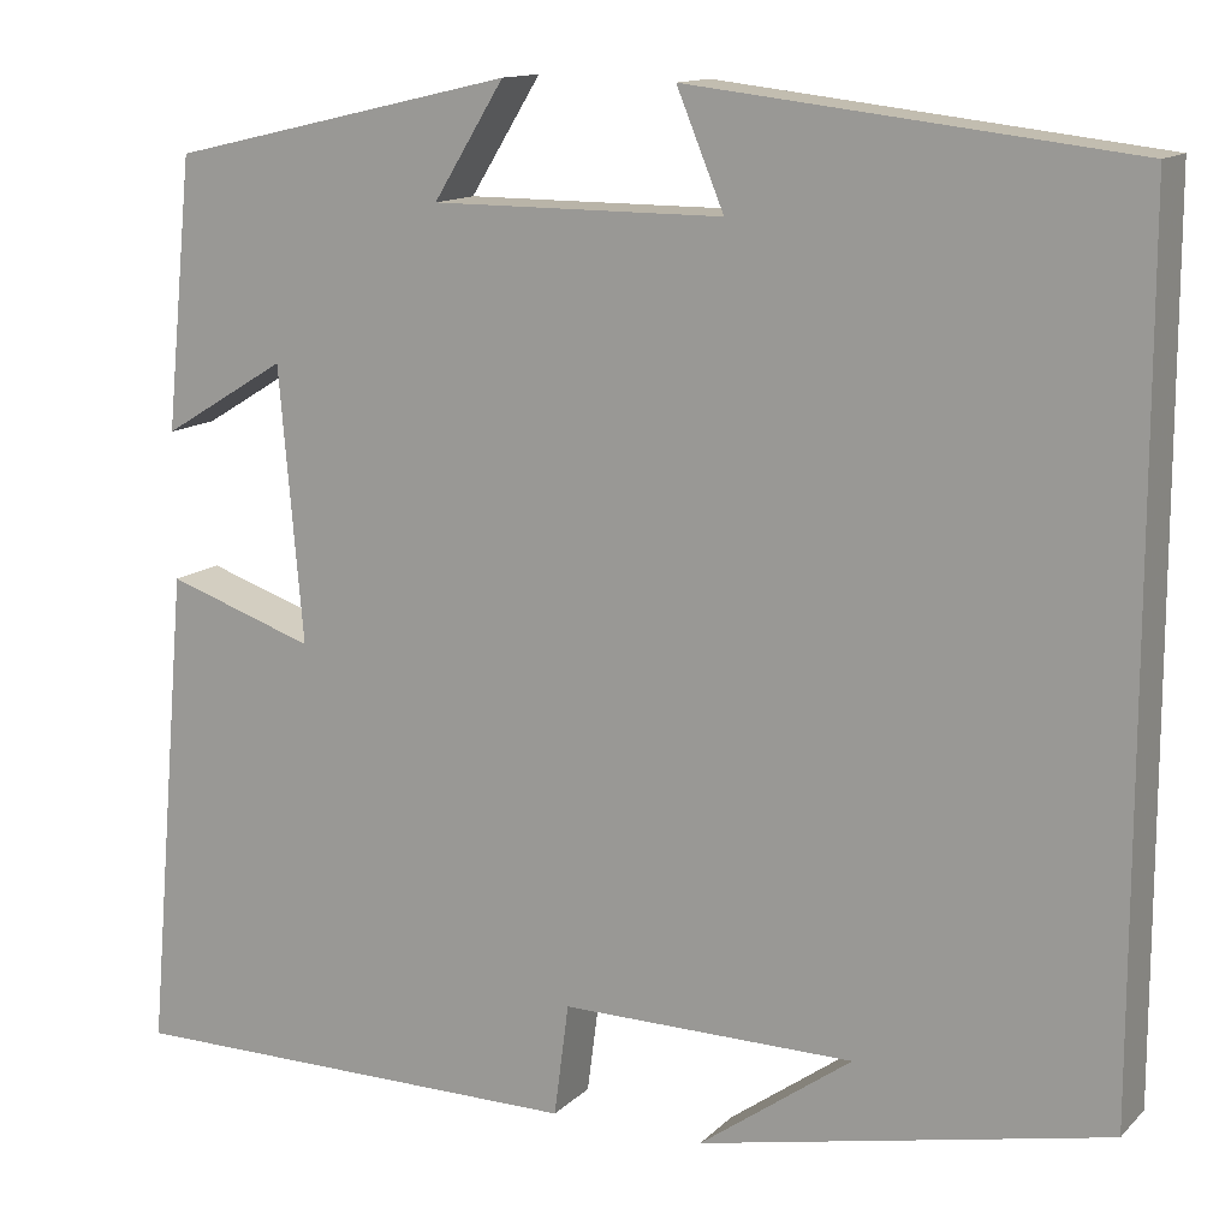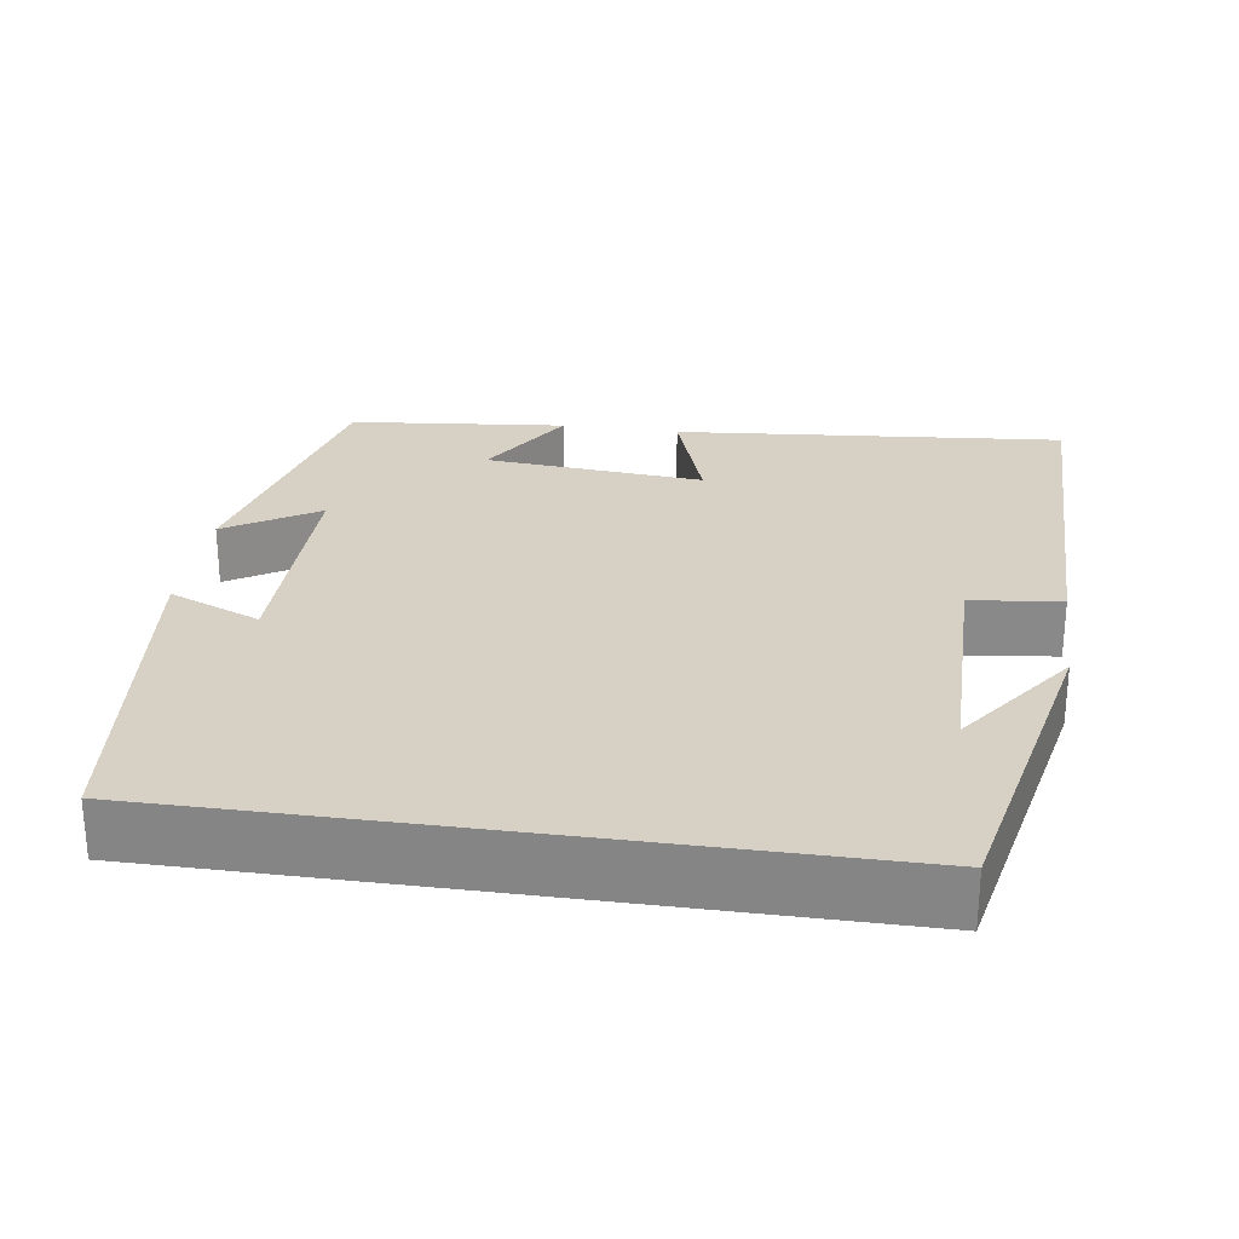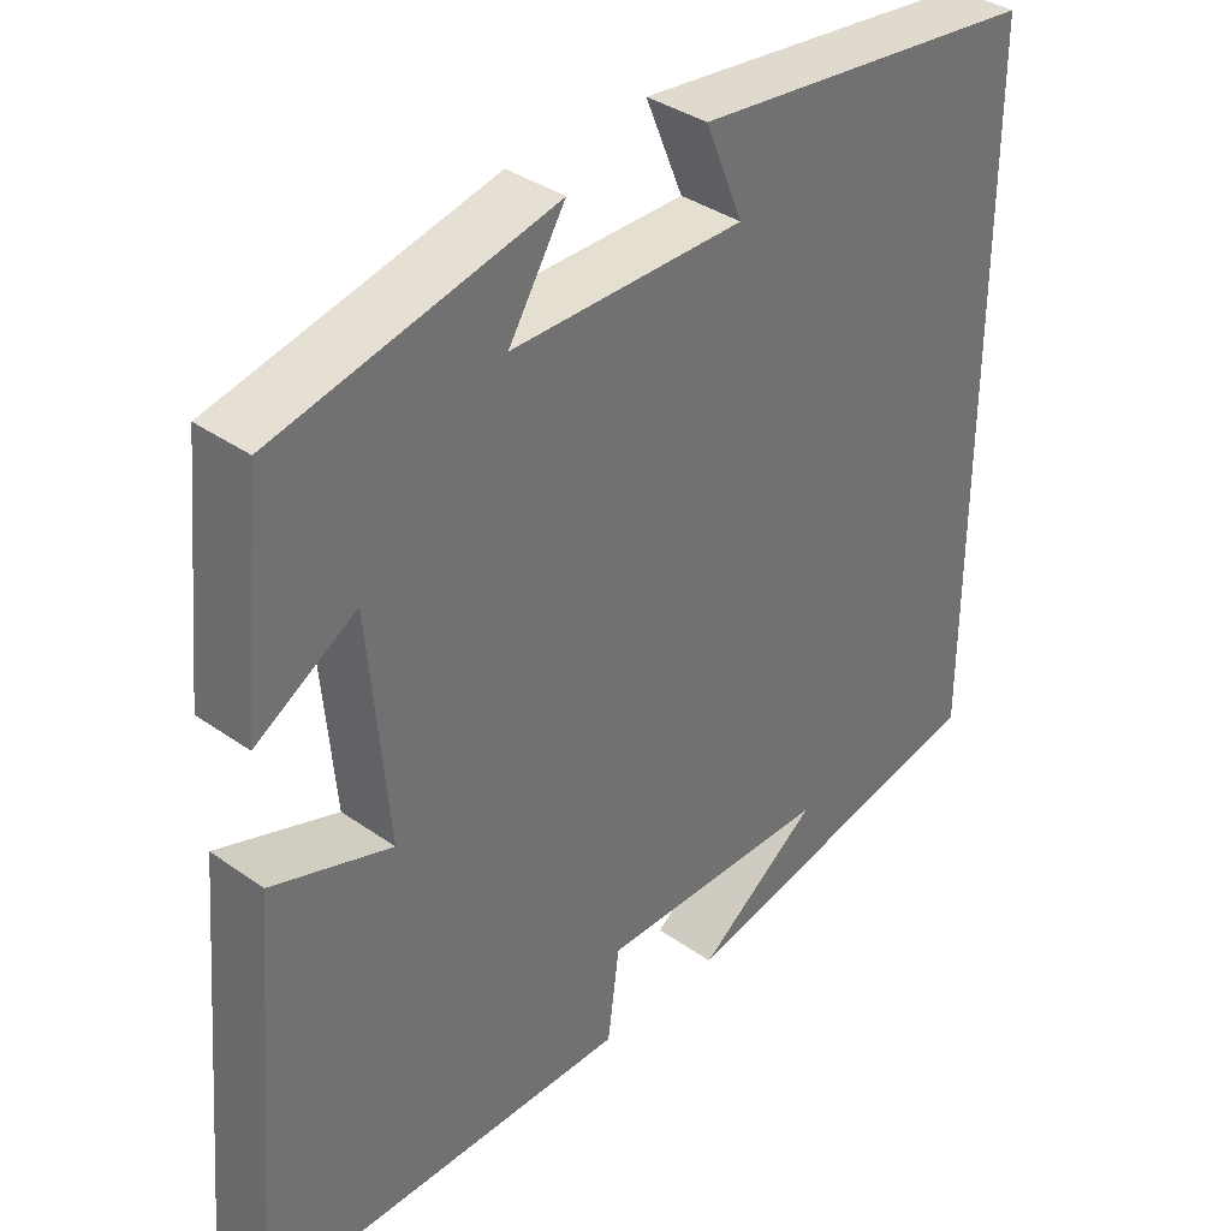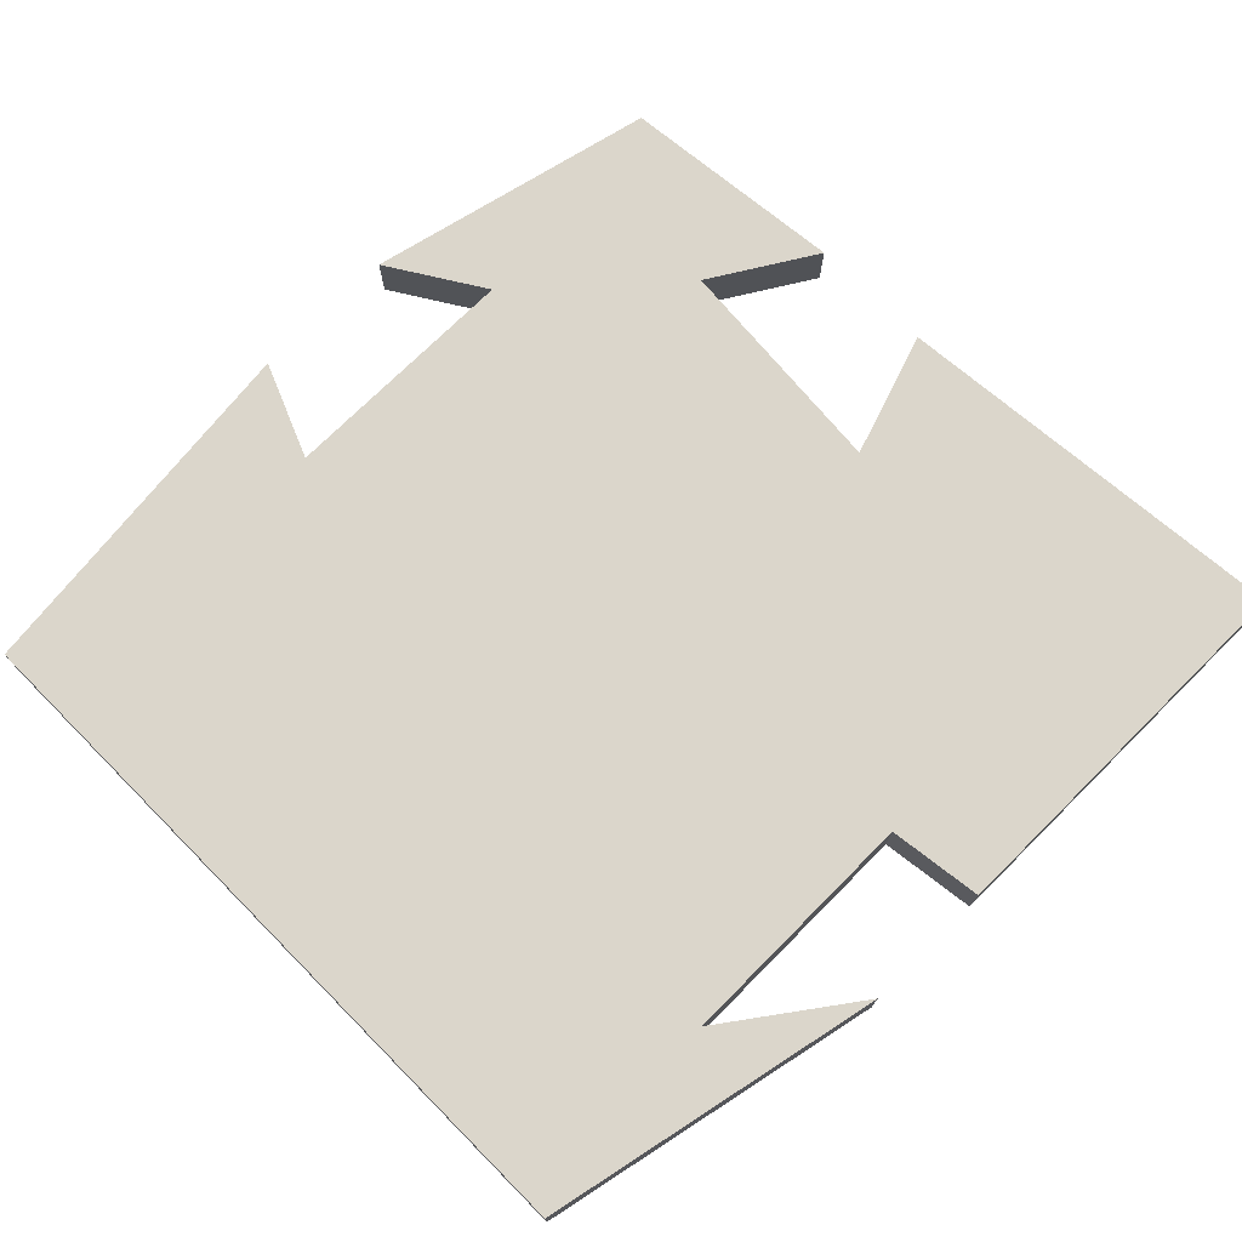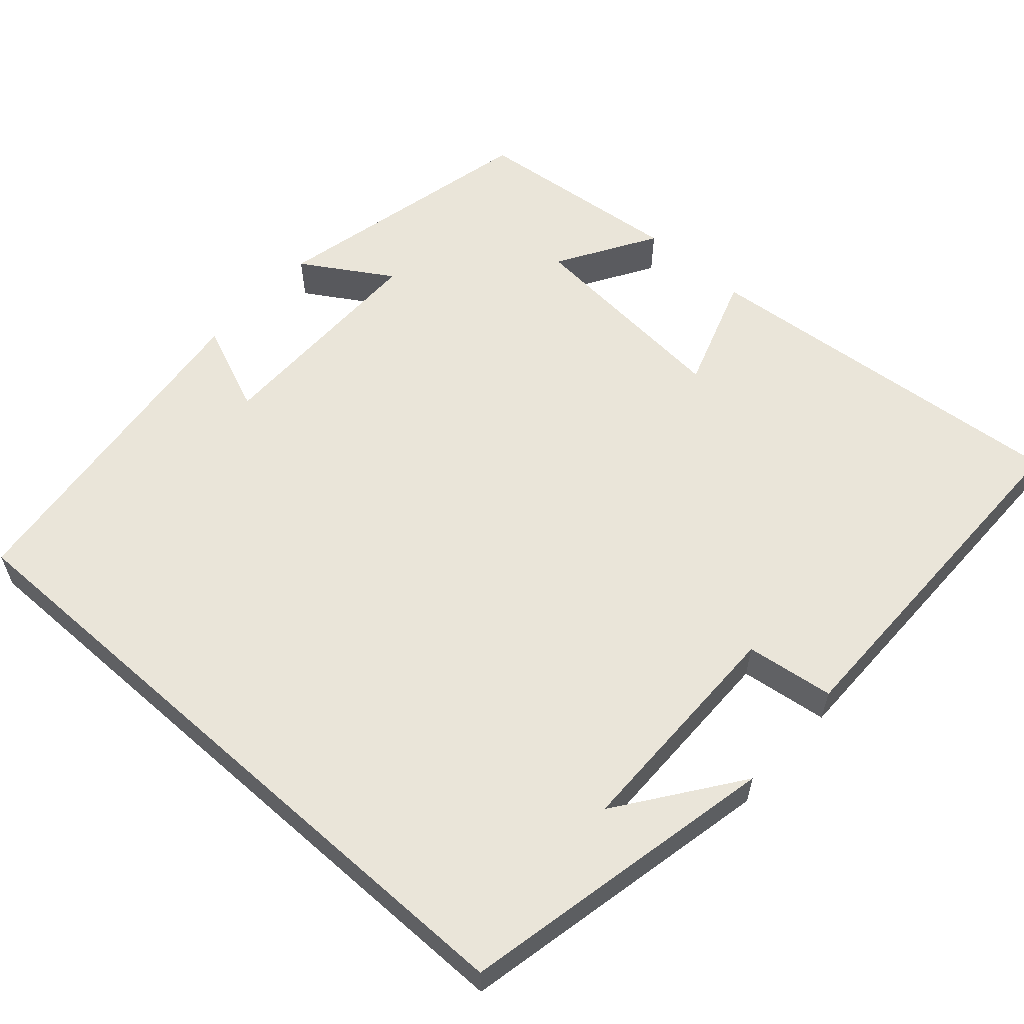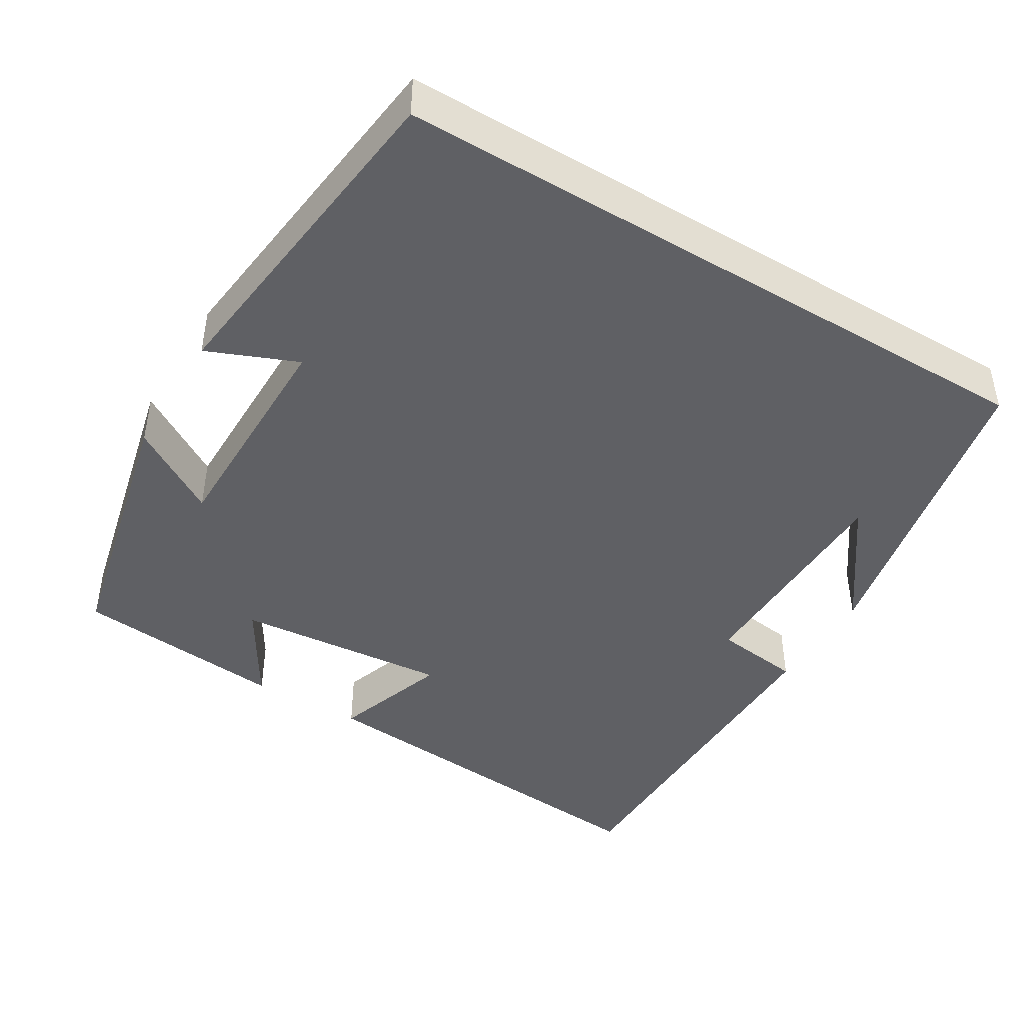
<metadata>
{"format":"obj","ext":"obj","renderer":"f3d","projection":"perspective","resolution":1024,"background":"white","views":[{"elev":13.3,"azim":27.1,"up":"+Z"},{"elev":26.8,"azim":98.3,"up":"+Y"},{"elev":36.8,"azim":-47.6,"up":"+Z"},{"elev":73.5,"azim":135.2,"up":"+Y"},{"elev":58.4,"azim":131.6,"up":"+Y"},{"elev":-44.0,"azim":58.8,"up":"+Y"}]}
</metadata>
<code>
v -0.544 0.07 -0.5
v -0.5 0.07 -0.006
v -0.349 0.07 -0.057
v -0.373 0.07 0.221
v -0.5 0.07 0.144
v -0.472 0.07 0.419
v -0.12 0.07 0.5
v -0.192 0.07 0.384
v 0.104 0.07 0.384
v 0.056 0.07 0.5
v 0.5 0.07 0.449
v 0.5 0.07 -0.413
v 0.087 0.07 -0.5
v 0.242 0.07 -0.388
v -0.056 0.07 -0.386
v -0.071 0.07 -0.5
v -0.544 0 -0.5
v -0.5 0 -0.006
v -0.349 0 -0.057
v -0.373 0 0.221
v -0.5 0 0.144
v -0.472 0 0.419
v -0.12 0 0.5
v -0.192 0 0.384
v 0.104 0 0.384
v 0.056 0 0.5
v 0.5 0 0.449
v 0.5 0 -0.413
v 0.087 0 -0.5
v 0.242 0 -0.388
v -0.056 0 -0.386
v -0.071 0 -0.5
f 1 2 3
f 16 1 3
f 15 16 3
f 14 15 3 4
f 12 13 14
f 12 14 4
f 9 10 11 12
f 8 9 12 4
f 6 7 8
f 5 6 8
f 4 5 8
f 19 18 17
f 19 17 32
f 19 32 31
f 20 19 31 30
f 30 29 28
f 20 30 28
f 28 27 26 25
f 20 28 25 24
f 24 23 22
f 24 22 21
f 24 21 20
f 1 17 18 2
f 2 18 19 3
f 3 19 20 4
f 4 20 21 5
f 5 21 22 6
f 6 22 23 7
f 7 23 24 8
f 8 24 25 9
f 9 25 26 10
f 10 26 27 11
f 11 27 28 12
f 12 28 29 13
f 13 29 30 14
f 14 30 31 15
f 15 31 32 16
f 16 32 17 1

</code>
